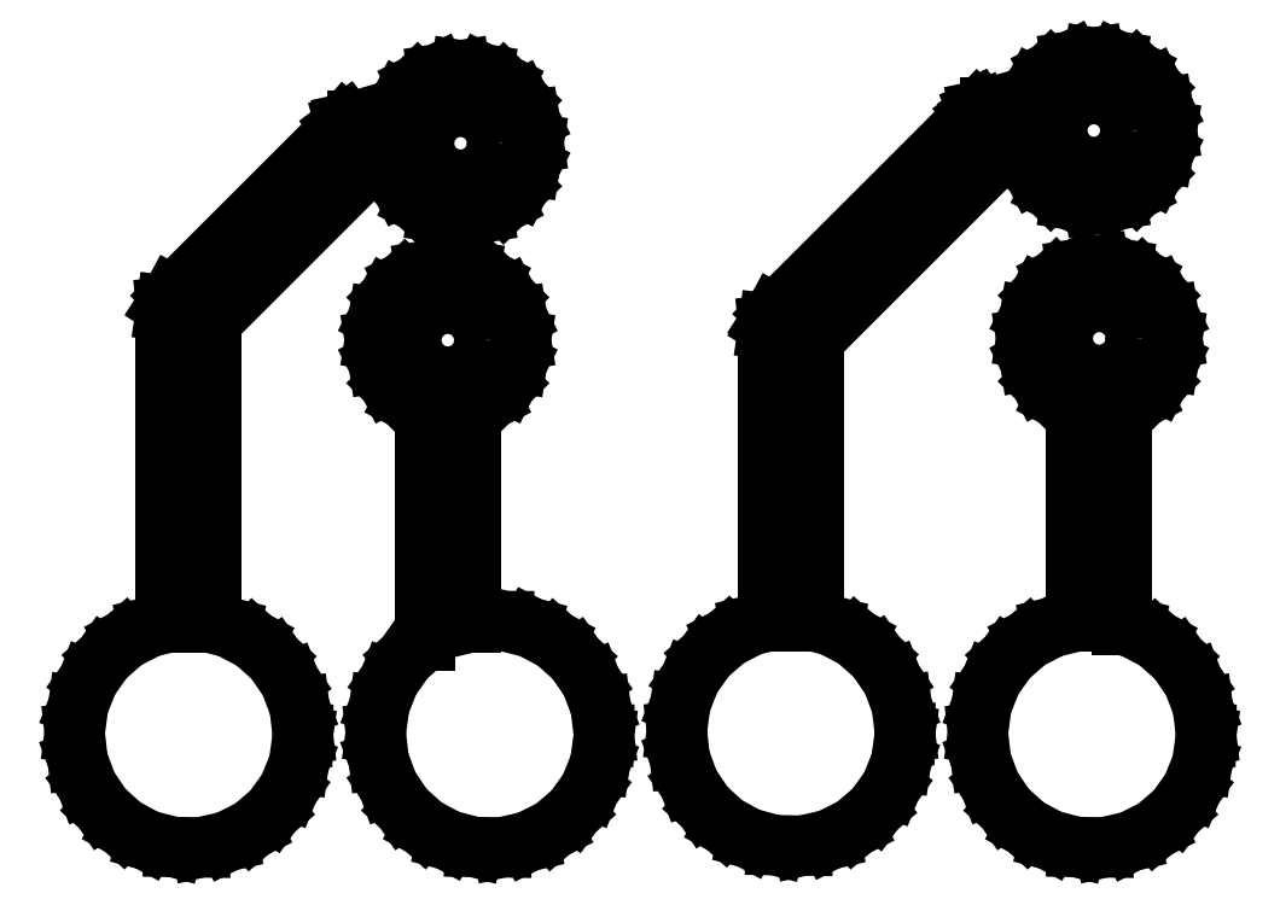
<metadata>
{"format":"dxf","ext":"dxf","renderer":"ezdxf+matplotlib","layout":"modelspace","background":"white","min_lineweight":24,"dpi":150}
</metadata>
<code>
0
SECTION
2
ENTITIES
0
LINE
8
BLACK
10
3.693
20
-2.443
11
3.698
21
-2.446
0
LINE
8
BLACK
10
3.698
20
-2.446
11
3.703
21
-2.45
0
LINE
8
BLACK
10
3.703
20
-2.45
11
3.706
21
-2.455
0
LINE
8
BLACK
10
3.706
20
-2.455
11
3.708
21
-2.46
0
LINE
8
BLACK
10
3.708
20
-2.46
11
3.709
21
-2.466
0
LINE
8
BLACK
10
3.709
20
-2.466
11
3.709
21
-2.467
0
LINE
8
BLACK
10
3.709
20
-2.467
11
3.708
21
-2.473
0
LINE
8
BLACK
10
3.708
20
-2.473
11
3.706
21
-2.478
0
LINE
8
BLACK
10
3.706
20
-2.478
11
3.702
21
-2.483
0
LINE
8
BLACK
10
3.702
20
-2.483
11
3.698
21
-2.487
0
LINE
8
BLACK
10
3.698
20
-2.487
11
3.693
21
-2.489
0
LINE
8
BLACK
10
3.693
20
-2.489
11
3.687
21
-2.491
0
LINE
8
BLACK
10
3.687
20
-2.491
11
3.681
21
-2.491
0
LINE
8
BLACK
10
3.681
20
-2.491
11
3.675
21
-2.489
0
LINE
8
BLACK
10
3.675
20
-2.489
11
3.67
21
-2.486
0
LINE
8
BLACK
10
3.67
20
-2.486
11
3.666
21
-2.482
0
LINE
8
BLACK
10
3.666
20
-2.482
11
3.662
21
-2.477
0
LINE
8
BLACK
10
3.662
20
-2.477
11
3.66
21
-2.472
0
LINE
8
BLACK
10
3.66
20
-2.472
11
3.66
21
-2.466
0
LINE
8
BLACK
10
3.66
20
-2.466
11
3.66
21
-2.46
0
LINE
8
BLACK
10
3.66
20
-2.46
11
3.663
21
-2.455
0
LINE
8
BLACK
10
3.663
20
-2.455
11
3.666
21
-2.45
0
LINE
8
BLACK
10
3.666
20
-2.45
11
3.67
21
-2.446
0
LINE
8
BLACK
10
3.67
20
-2.446
11
3.676
21
-2.443
0
LINE
8
BLACK
10
3.676
20
-2.443
11
3.679
21
-2.442
0
LINE
8
BLACK
10
3.679
20
-2.442
11
3.679
21
-2.375
0
LINE
8
BLACK
10
3.679
20
-2.375
11
3.679
21
-2.374
0
LINE
8
BLACK
10
3.679
20
-2.374
11
3.679
21
-2.374
0
LINE
8
BLACK
10
3.679
20
-2.374
11
3.679
21
-2.374
0
LINE
8
BLACK
10
3.679
20
-2.374
11
3.68
21
-2.374
0
LINE
8
BLACK
10
3.68
20
-2.374
11
3.68
21
-2.373
0
LINE
8
BLACK
10
3.68
20
-2.373
11
3.681
21
-2.371
0
LINE
8
BLACK
10
3.681
20
-2.371
11
3.717
21
-2.335
0
LINE
8
BLACK
10
3.717
20
-2.335
11
3.718
21
-2.335
0
LINE
8
BLACK
10
3.718
20
-2.335
11
3.718
21
-2.334
0
LINE
8
BLACK
10
3.718
20
-2.334
11
3.718
21
-2.334
0
LINE
8
BLACK
10
3.718
20
-2.334
11
3.718
21
-2.334
0
LINE
8
BLACK
10
3.718
20
-2.334
11
3.719
21
-2.334
0
LINE
8
BLACK
10
3.719
20
-2.334
11
3.721
21
-2.334
0
LINE
8
BLACK
10
3.721
20
-2.334
11
3.728
21
-2.334
0
LINE
8
BLACK
10
3.728
20
-2.334
11
3.73
21
-2.329
0
LINE
8
BLACK
10
3.73
20
-2.329
11
3.734
21
-2.326
0
LINE
8
BLACK
10
3.734
20
-2.326
11
3.738
21
-2.324
0
LINE
8
BLACK
10
3.738
20
-2.324
11
3.743
21
-2.323
0
LINE
8
BLACK
10
3.743
20
-2.323
11
3.748
21
-2.324
0
LINE
8
BLACK
10
3.748
20
-2.324
11
3.752
21
-2.326
0
LINE
8
BLACK
10
3.752
20
-2.326
11
3.756
21
-2.329
0
LINE
8
BLACK
10
3.756
20
-2.329
11
3.758
21
-2.334
0
LINE
8
BLACK
10
3.758
20
-2.334
11
3.759
21
-2.339
0
LINE
8
BLACK
10
3.759
20
-2.339
11
3.758
21
-2.343
0
LINE
8
BLACK
10
3.758
20
-2.343
11
3.756
21
-2.348
0
LINE
8
BLACK
10
3.756
20
-2.348
11
3.752
21
-2.351
0
LINE
8
BLACK
10
3.752
20
-2.351
11
3.748
21
-2.354
0
LINE
8
BLACK
10
3.748
20
-2.354
11
3.743
21
-2.354
0
LINE
8
BLACK
10
3.743
20
-2.354
11
3.738
21
-2.354
0
LINE
8
BLACK
10
3.738
20
-2.354
11
3.734
21
-2.351
0
LINE
8
BLACK
10
3.734
20
-2.351
11
3.73
21
-2.348
0
LINE
8
BLACK
10
3.73
20
-2.348
11
3.728
21
-2.344
0
LINE
8
BLACK
10
3.728
20
-2.344
11
3.723
21
-2.344
0
LINE
8
BLACK
10
3.723
20
-2.344
11
3.689
21
-2.377
0
LINE
8
BLACK
10
3.689
20
-2.377
11
3.689
21
-2.442
0
LINE
8
BLACK
10
3.689
20
-2.442
11
3.693
21
-2.443
0
LINE
8
BLACK
10
3.745
20
-2.366
11
3.749
21
-2.368
0
LINE
8
BLACK
10
3.749
20
-2.368
11
3.753
21
-2.372
0
LINE
8
BLACK
10
3.753
20
-2.372
11
3.755
21
-2.376
0
LINE
8
BLACK
10
3.755
20
-2.376
11
3.756
21
-2.381
0
LINE
8
BLACK
10
3.756
20
-2.381
11
3.755
21
-2.386
0
LINE
8
BLACK
10
3.755
20
-2.386
11
3.753
21
-2.39
0
LINE
8
BLACK
10
3.753
20
-2.39
11
3.749
21
-2.394
0
LINE
8
BLACK
10
3.749
20
-2.394
11
3.745
21
-2.396
0
LINE
8
BLACK
10
3.745
20
-2.396
11
3.745
21
-2.442
0
LINE
8
BLACK
10
3.745
20
-2.442
11
3.746
21
-2.442
0
LINE
8
BLACK
10
3.746
20
-2.442
11
3.752
21
-2.442
0
LINE
8
BLACK
10
3.752
20
-2.442
11
3.758
21
-2.443
0
LINE
8
BLACK
10
3.758
20
-2.443
11
3.763
21
-2.446
0
LINE
8
BLACK
10
3.763
20
-2.446
11
3.768
21
-2.45
0
LINE
8
BLACK
10
3.768
20
-2.45
11
3.771
21
-2.455
0
LINE
8
BLACK
10
3.771
20
-2.455
11
3.773
21
-2.46
0
LINE
8
BLACK
10
3.773
20
-2.46
11
3.774
21
-2.466
0
LINE
8
BLACK
10
3.774
20
-2.466
11
3.774
21
-2.467
0
LINE
8
BLACK
10
3.774
20
-2.467
11
3.773
21
-2.473
0
LINE
8
BLACK
10
3.773
20
-2.473
11
3.771
21
-2.478
0
LINE
8
BLACK
10
3.771
20
-2.478
11
3.767
21
-2.483
0
LINE
8
BLACK
10
3.767
20
-2.483
11
3.763
21
-2.487
0
LINE
8
BLACK
10
3.763
20
-2.487
11
3.758
21
-2.489
0
LINE
8
BLACK
10
3.758
20
-2.489
11
3.752
21
-2.491
0
LINE
8
BLACK
10
3.752
20
-2.491
11
3.746
21
-2.491
0
LINE
8
BLACK
10
3.746
20
-2.491
11
3.74
21
-2.489
0
LINE
8
BLACK
10
3.74
20
-2.489
11
3.735
21
-2.486
0
LINE
8
BLACK
10
3.735
20
-2.486
11
3.731
21
-2.482
0
LINE
8
BLACK
10
3.731
20
-2.482
11
3.727
21
-2.477
0
LINE
8
BLACK
10
3.727
20
-2.477
11
3.725
21
-2.472
0
LINE
8
BLACK
10
3.725
20
-2.472
11
3.725
21
-2.466
0
LINE
8
BLACK
10
3.725
20
-2.466
11
3.725
21
-2.46
0
LINE
8
BLACK
10
3.725
20
-2.46
11
3.728
21
-2.455
0
LINE
8
BLACK
10
3.728
20
-2.455
11
3.731
21
-2.45
0
LINE
8
BLACK
10
3.731
20
-2.45
11
3.735
21
-2.446
0
LINE
8
BLACK
10
3.735
20
-2.446
11
3.735
21
-2.396
0
LINE
8
BLACK
10
3.735
20
-2.396
11
3.731
21
-2.394
0
LINE
8
BLACK
10
3.731
20
-2.394
11
3.727
21
-2.39
0
LINE
8
BLACK
10
3.727
20
-2.39
11
3.725
21
-2.386
0
LINE
8
BLACK
10
3.725
20
-2.386
11
3.724
21
-2.381
0
LINE
8
BLACK
10
3.724
20
-2.381
11
3.725
21
-2.376
0
LINE
8
BLACK
10
3.725
20
-2.376
11
3.727
21
-2.372
0
LINE
8
BLACK
10
3.727
20
-2.372
11
3.731
21
-2.368
0
LINE
8
BLACK
10
3.731
20
-2.368
11
3.735
21
-2.366
0
LINE
8
BLACK
10
3.735
20
-2.366
11
3.74
21
-2.365
0
LINE
8
BLACK
10
3.74
20
-2.365
11
3.745
21
-2.366
0
LINE
8
BLACK
10
3.886
20
-2.366
11
3.89
21
-2.368
0
LINE
8
BLACK
10
3.89
20
-2.368
11
3.893
21
-2.371
0
LINE
8
BLACK
10
3.893
20
-2.371
11
3.896
21
-2.376
0
LINE
8
BLACK
10
3.896
20
-2.376
11
3.896
21
-2.381
0
LINE
8
BLACK
10
3.896
20
-2.381
11
3.896
21
-2.386
0
LINE
8
BLACK
10
3.896
20
-2.386
11
3.893
21
-2.39
0
LINE
8
BLACK
10
3.893
20
-2.39
11
3.89
21
-2.393
0
LINE
8
BLACK
10
3.89
20
-2.393
11
3.886
21
-2.396
0
LINE
8
BLACK
10
3.886
20
-2.396
11
3.886
21
-2.443
0
LINE
8
BLACK
10
3.886
20
-2.443
11
3.888
21
-2.443
0
LINE
8
BLACK
10
3.888
20
-2.443
11
3.893
21
-2.446
0
LINE
8
BLACK
10
3.893
20
-2.446
11
3.898
21
-2.45
0
LINE
8
BLACK
10
3.898
20
-2.45
11
3.901
21
-2.455
0
LINE
8
BLACK
10
3.901
20
-2.455
11
3.903
21
-2.46
0
LINE
8
BLACK
10
3.903
20
-2.46
11
3.904
21
-2.466
0
LINE
8
BLACK
10
3.904
20
-2.466
11
3.904
21
-2.467
0
LINE
8
BLACK
10
3.904
20
-2.467
11
3.903
21
-2.473
0
LINE
8
BLACK
10
3.903
20
-2.473
11
3.901
21
-2.478
0
LINE
8
BLACK
10
3.901
20
-2.478
11
3.897
21
-2.483
0
LINE
8
BLACK
10
3.897
20
-2.483
11
3.893
21
-2.487
0
LINE
8
BLACK
10
3.893
20
-2.487
11
3.887
21
-2.489
0
LINE
8
BLACK
10
3.887
20
-2.489
11
3.882
21
-2.491
0
LINE
8
BLACK
10
3.882
20
-2.491
11
3.876
21
-2.491
0
LINE
8
BLACK
10
3.876
20
-2.491
11
3.87
21
-2.489
0
LINE
8
BLACK
10
3.87
20
-2.489
11
3.865
21
-2.486
0
LINE
8
BLACK
10
3.865
20
-2.486
11
3.861
21
-2.482
0
LINE
8
BLACK
10
3.861
20
-2.482
11
3.857
21
-2.477
0
LINE
8
BLACK
10
3.857
20
-2.477
11
3.855
21
-2.472
0
LINE
8
BLACK
10
3.855
20
-2.472
11
3.855
21
-2.466
0
LINE
8
BLACK
10
3.855
20
-2.466
11
3.855
21
-2.46
0
LINE
8
BLACK
10
3.855
20
-2.46
11
3.857
21
-2.455
0
LINE
8
BLACK
10
3.857
20
-2.455
11
3.861
21
-2.45
0
LINE
8
BLACK
10
3.861
20
-2.45
11
3.865
21
-2.446
0
LINE
8
BLACK
10
3.865
20
-2.446
11
3.871
21
-2.443
0
LINE
8
BLACK
10
3.871
20
-2.443
11
3.876
21
-2.442
0
LINE
8
BLACK
10
3.876
20
-2.442
11
3.876
21
-2.396
0
LINE
8
BLACK
10
3.876
20
-2.396
11
3.871
21
-2.393
0
LINE
8
BLACK
10
3.871
20
-2.393
11
3.868
21
-2.39
0
LINE
8
BLACK
10
3.868
20
-2.39
11
3.866
21
-2.386
0
LINE
8
BLACK
10
3.866
20
-2.386
11
3.865
21
-2.381
0
LINE
8
BLACK
10
3.865
20
-2.381
11
3.866
21
-2.376
0
LINE
8
BLACK
10
3.866
20
-2.376
11
3.868
21
-2.371
0
LINE
8
BLACK
10
3.868
20
-2.371
11
3.871
21
-2.368
0
LINE
8
BLACK
10
3.871
20
-2.368
11
3.876
21
-2.366
0
LINE
8
BLACK
10
3.876
20
-2.366
11
3.881
21
-2.365
0
LINE
8
BLACK
10
3.881
20
-2.365
11
3.886
21
-2.366
0
LINE
8
BLACK
10
3.823
20
-2.443
11
3.828
21
-2.446
0
LINE
8
BLACK
10
3.828
20
-2.446
11
3.833
21
-2.449
0
LINE
8
BLACK
10
3.833
20
-2.449
11
3.836
21
-2.454
0
LINE
8
BLACK
10
3.836
20
-2.454
11
3.838
21
-2.46
0
LINE
8
BLACK
10
3.838
20
-2.46
11
3.839
21
-2.466
0
LINE
8
BLACK
10
3.839
20
-2.466
11
3.839
21
-2.466
0
LINE
8
BLACK
10
3.839
20
-2.466
11
3.838
21
-2.472
0
LINE
8
BLACK
10
3.838
20
-2.472
11
3.836
21
-2.478
0
LINE
8
BLACK
10
3.836
20
-2.478
11
3.832
21
-2.482
0
LINE
8
BLACK
10
3.832
20
-2.482
11
3.828
21
-2.486
0
LINE
8
BLACK
10
3.828
20
-2.486
11
3.823
21
-2.489
0
LINE
8
BLACK
10
3.823
20
-2.489
11
3.817
21
-2.49
0
LINE
8
BLACK
10
3.817
20
-2.49
11
3.811
21
-2.49
0
LINE
8
BLACK
10
3.811
20
-2.49
11
3.805
21
-2.489
0
LINE
8
BLACK
10
3.805
20
-2.489
11
3.8
21
-2.486
0
LINE
8
BLACK
10
3.8
20
-2.486
11
3.796
21
-2.482
0
LINE
8
BLACK
10
3.796
20
-2.482
11
3.792
21
-2.477
0
LINE
8
BLACK
10
3.792
20
-2.477
11
3.79
21
-2.471
0
LINE
8
BLACK
10
3.79
20
-2.471
11
3.79
21
-2.465
0
LINE
8
BLACK
10
3.79
20
-2.465
11
3.79
21
-2.46
0
LINE
8
BLACK
10
3.79
20
-2.46
11
3.792
21
-2.454
0
LINE
8
BLACK
10
3.792
20
-2.454
11
3.796
21
-2.449
0
LINE
8
BLACK
10
3.796
20
-2.449
11
3.8
21
-2.445
0
LINE
8
BLACK
10
3.8
20
-2.445
11
3.806
21
-2.443
0
LINE
8
BLACK
10
3.806
20
-2.443
11
3.809
21
-2.442
0
LINE
8
BLACK
10
3.809
20
-2.442
11
3.809
21
-2.379
0
LINE
8
BLACK
10
3.809
20
-2.379
11
3.809
21
-2.378
0
LINE
8
BLACK
10
3.809
20
-2.378
11
3.809
21
-2.378
0
LINE
8
BLACK
10
3.809
20
-2.378
11
3.809
21
-2.378
0
LINE
8
BLACK
10
3.809
20
-2.378
11
3.809
21
-2.378
0
LINE
8
BLACK
10
3.809
20
-2.378
11
3.81
21
-2.376
0
LINE
8
BLACK
10
3.81
20
-2.376
11
3.811
21
-2.375
0
LINE
8
BLACK
10
3.811
20
-2.375
11
3.854
21
-2.332
0
LINE
8
BLACK
10
3.854
20
-2.332
11
3.854
21
-2.332
0
LINE
8
BLACK
10
3.854
20
-2.332
11
3.855
21
-2.332
0
LINE
8
BLACK
10
3.855
20
-2.332
11
3.855
21
-2.332
0
LINE
8
BLACK
10
3.855
20
-2.332
11
3.855
21
-2.332
0
LINE
8
BLACK
10
3.855
20
-2.332
11
3.856
21
-2.331
0
LINE
8
BLACK
10
3.856
20
-2.331
11
3.857
21
-2.331
0
LINE
8
BLACK
10
3.857
20
-2.331
11
3.865
21
-2.331
0
LINE
8
BLACK
10
3.865
20
-2.331
11
3.867
21
-2.327
0
LINE
8
BLACK
10
3.867
20
-2.327
11
3.87
21
-2.323
0
LINE
8
BLACK
10
3.87
20
-2.323
11
3.875
21
-2.321
0
LINE
8
BLACK
10
3.875
20
-2.321
11
3.88
21
-2.32
0
LINE
8
BLACK
10
3.88
20
-2.32
11
3.884
21
-2.321
0
LINE
8
BLACK
10
3.884
20
-2.321
11
3.889
21
-2.323
0
LINE
8
BLACK
10
3.889
20
-2.323
11
3.892
21
-2.327
0
LINE
8
BLACK
10
3.892
20
-2.327
11
3.894
21
-2.331
0
LINE
8
BLACK
10
3.894
20
-2.331
11
3.895
21
-2.336
0
LINE
8
BLACK
10
3.895
20
-2.336
11
3.894
21
-2.341
0
LINE
8
BLACK
10
3.894
20
-2.341
11
3.892
21
-2.345
0
LINE
8
BLACK
10
3.892
20
-2.345
11
3.889
21
-2.349
0
LINE
8
BLACK
10
3.889
20
-2.349
11
3.884
21
-2.351
0
LINE
8
BLACK
10
3.884
20
-2.351
11
3.88
21
-2.352
0
LINE
8
BLACK
10
3.88
20
-2.352
11
3.875
21
-2.351
0
LINE
8
BLACK
10
3.875
20
-2.351
11
3.87
21
-2.349
0
LINE
8
BLACK
10
3.87
20
-2.349
11
3.867
21
-2.345
0
LINE
8
BLACK
10
3.867
20
-2.345
11
3.865
21
-2.341
0
LINE
8
BLACK
10
3.865
20
-2.341
11
3.859
21
-2.341
0
LINE
8
BLACK
10
3.859
20
-2.341
11
3.819
21
-2.381
0
LINE
8
BLACK
10
3.819
20
-2.381
11
3.819
21
-2.442
0
LINE
8
BLACK
10
3.819
20
-2.442
11
3.823
21
-2.443
0
CIRCLE
8
BLACK
10
3.88
20
-2.336
40
0.007874
0
CIRCLE
8
BLACK
10
3.743
20
-2.339
40
0.007874
0
CIRCLE
8
BLACK
10
3.74
20
-2.381
40
0.007874
0
CIRCLE
8
BLACK
10
3.881
20
-2.381
40
0.007874
0
ENDSEC
0
EOF

</code>
